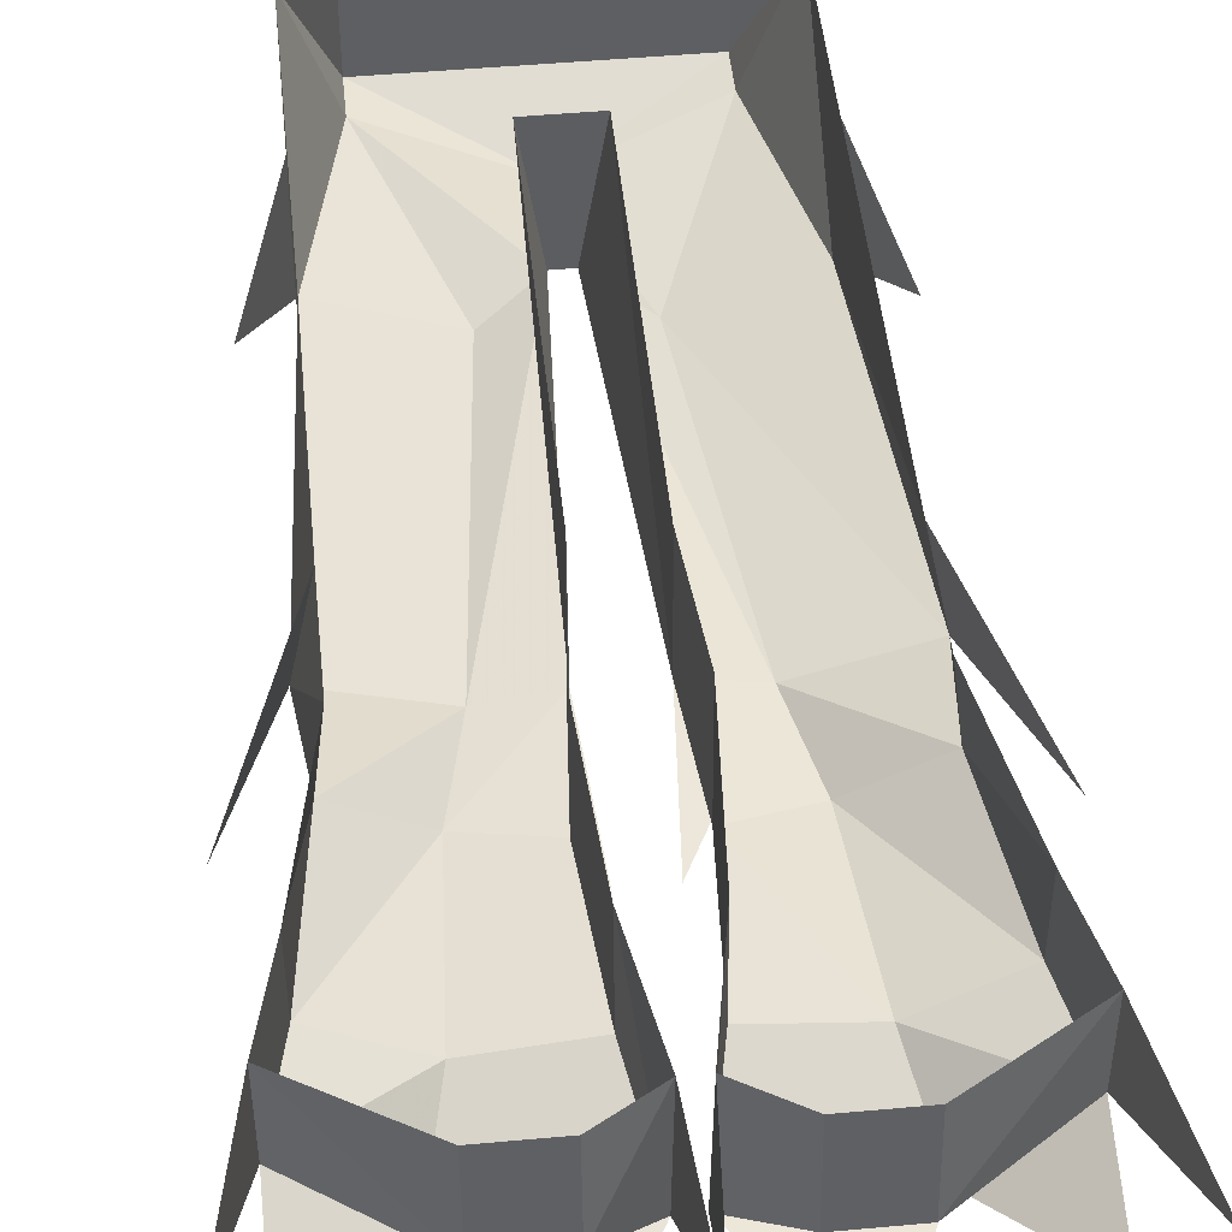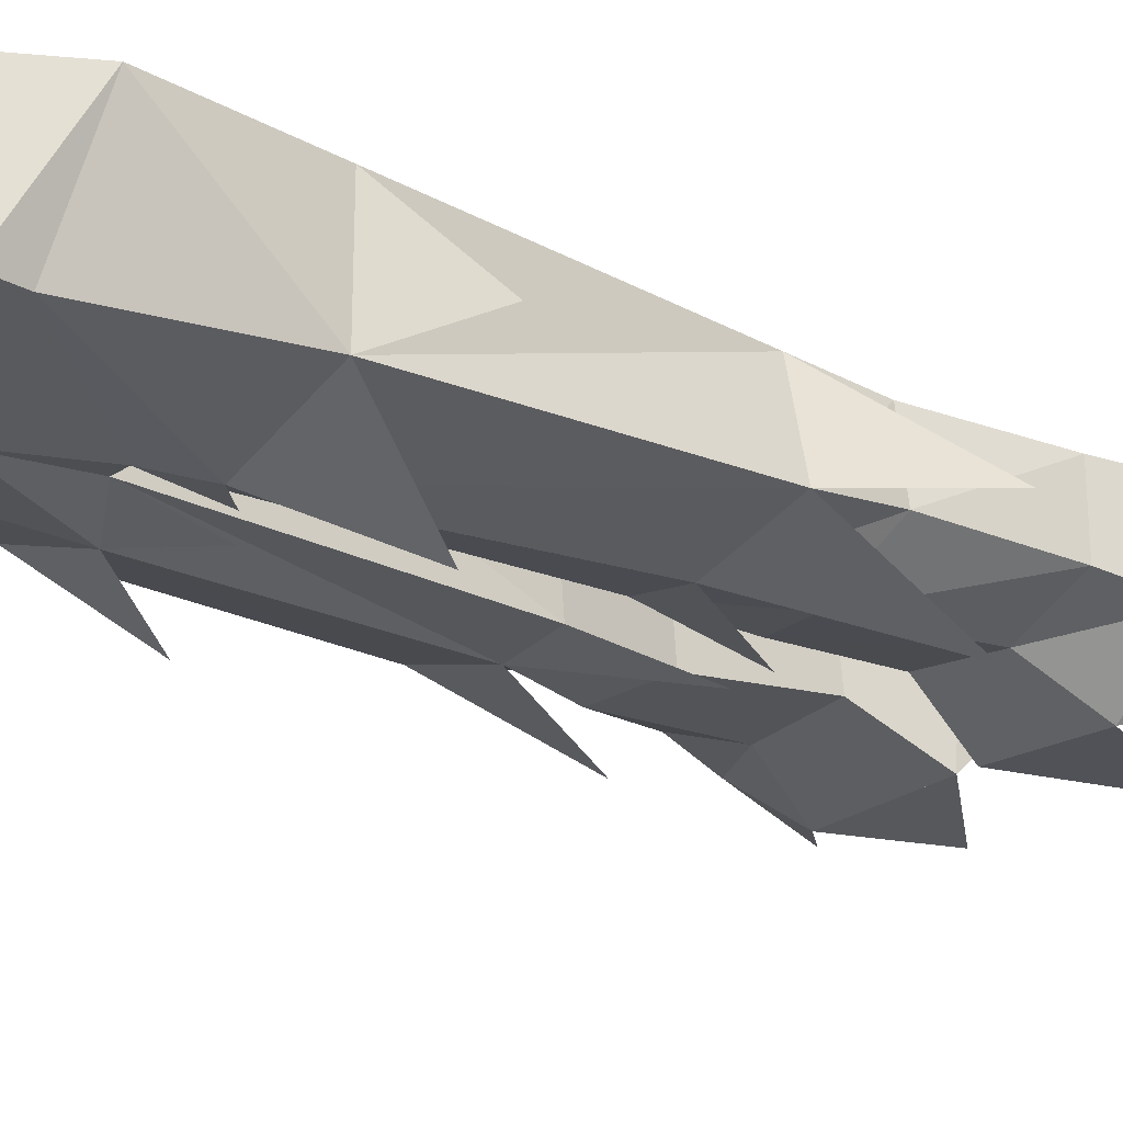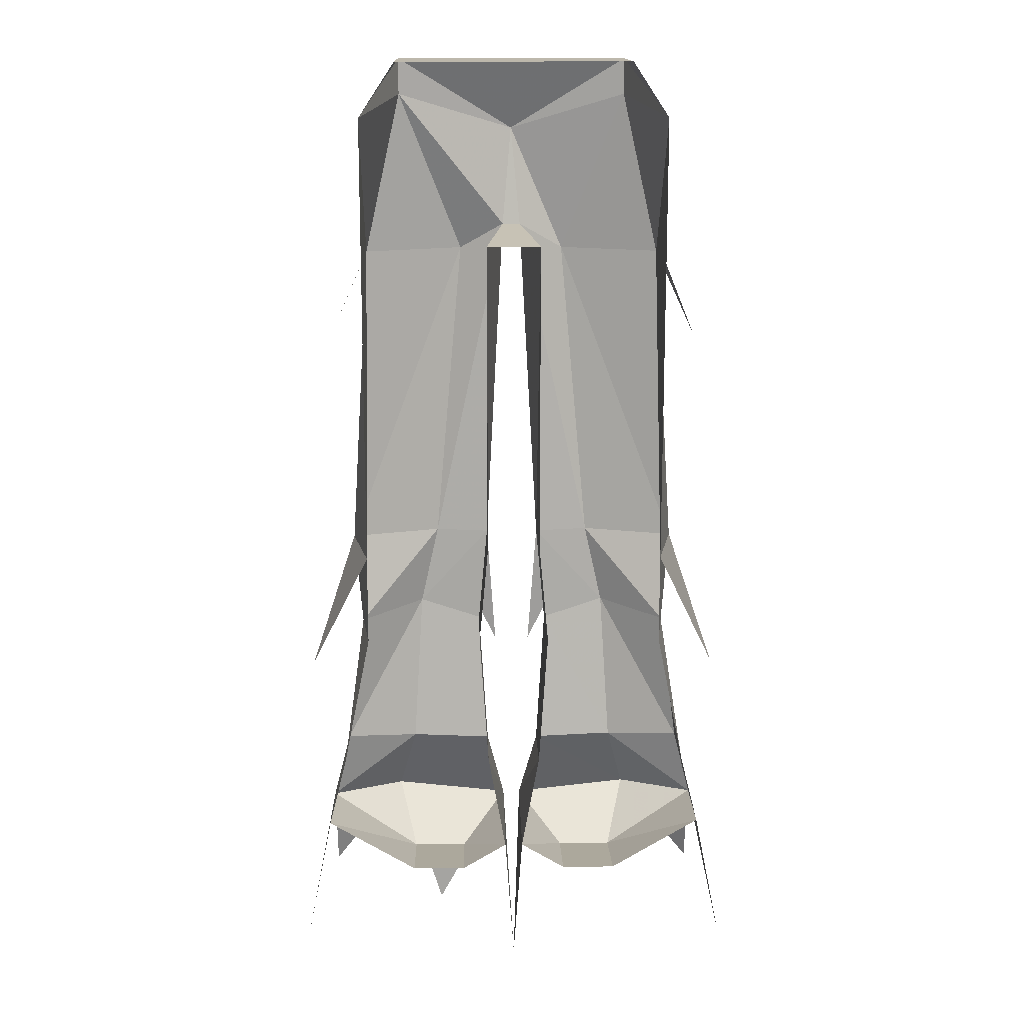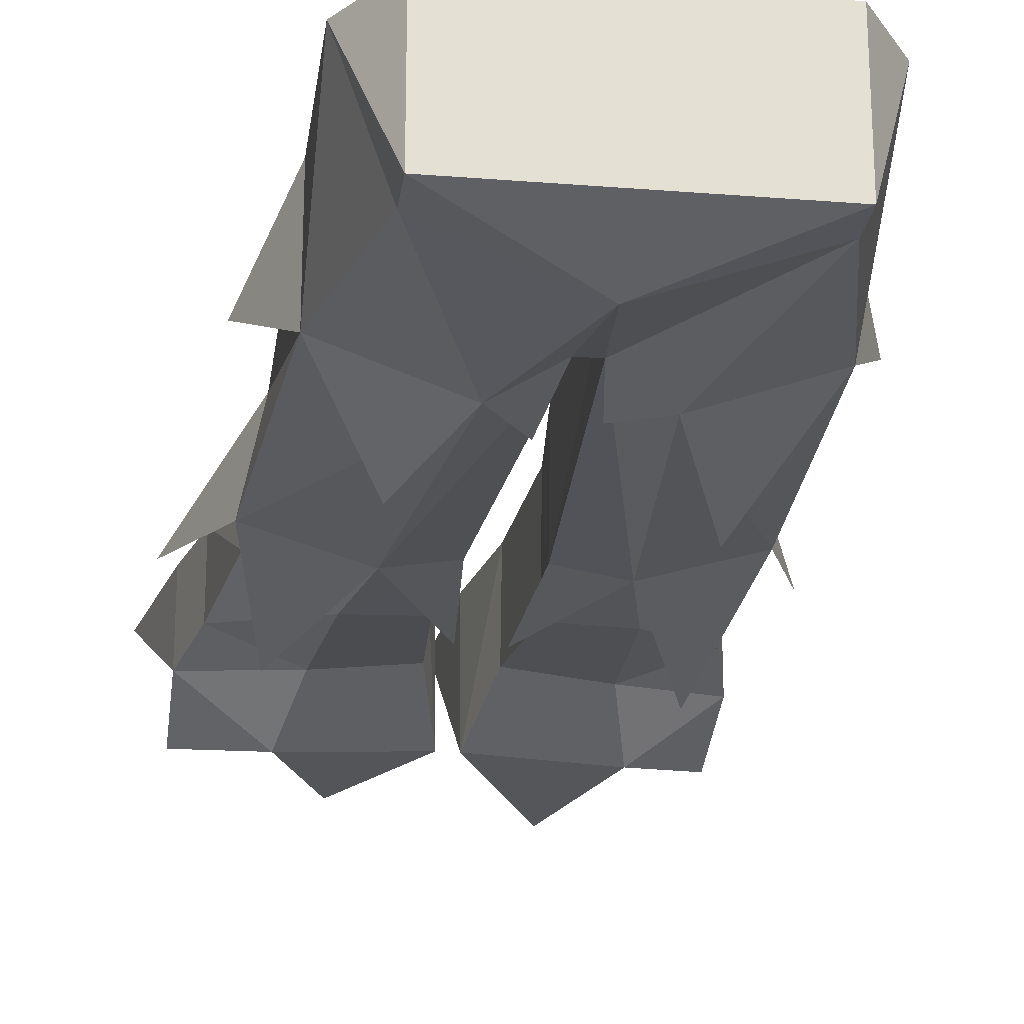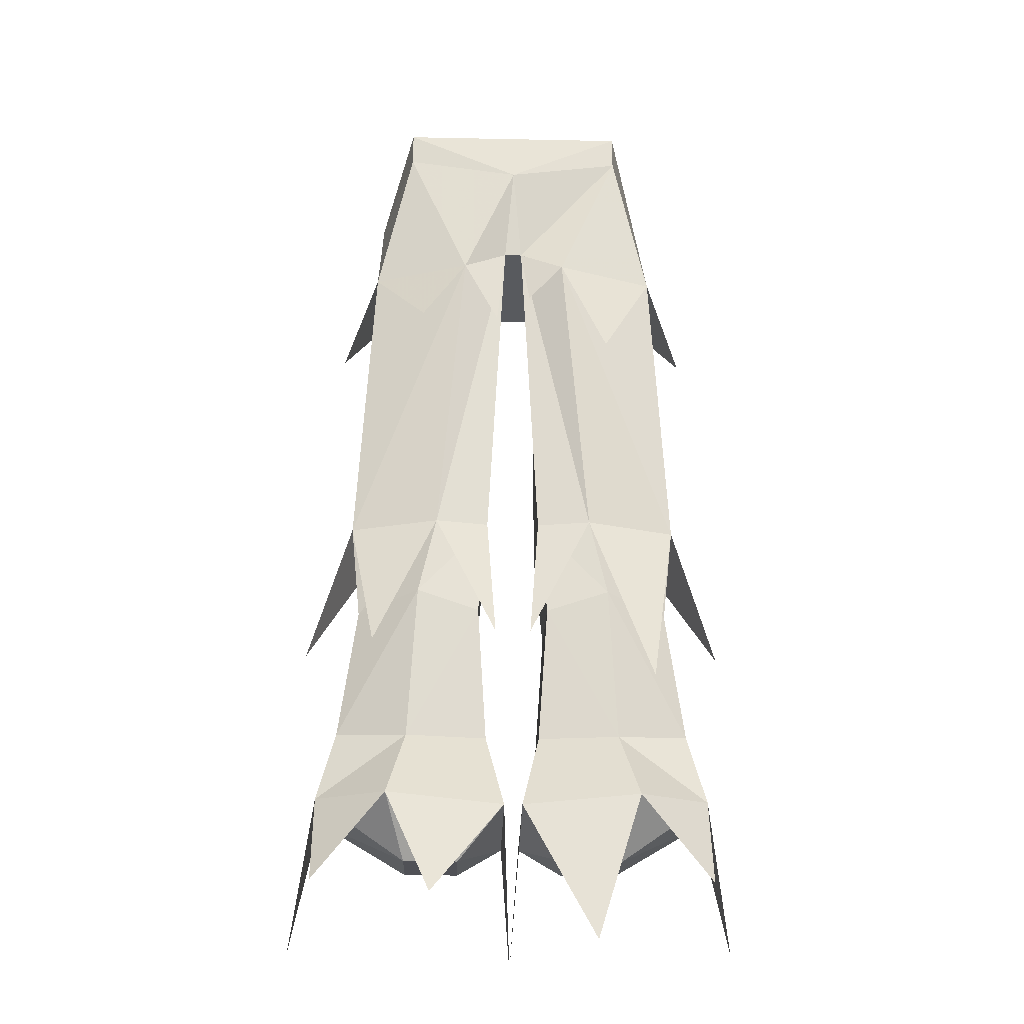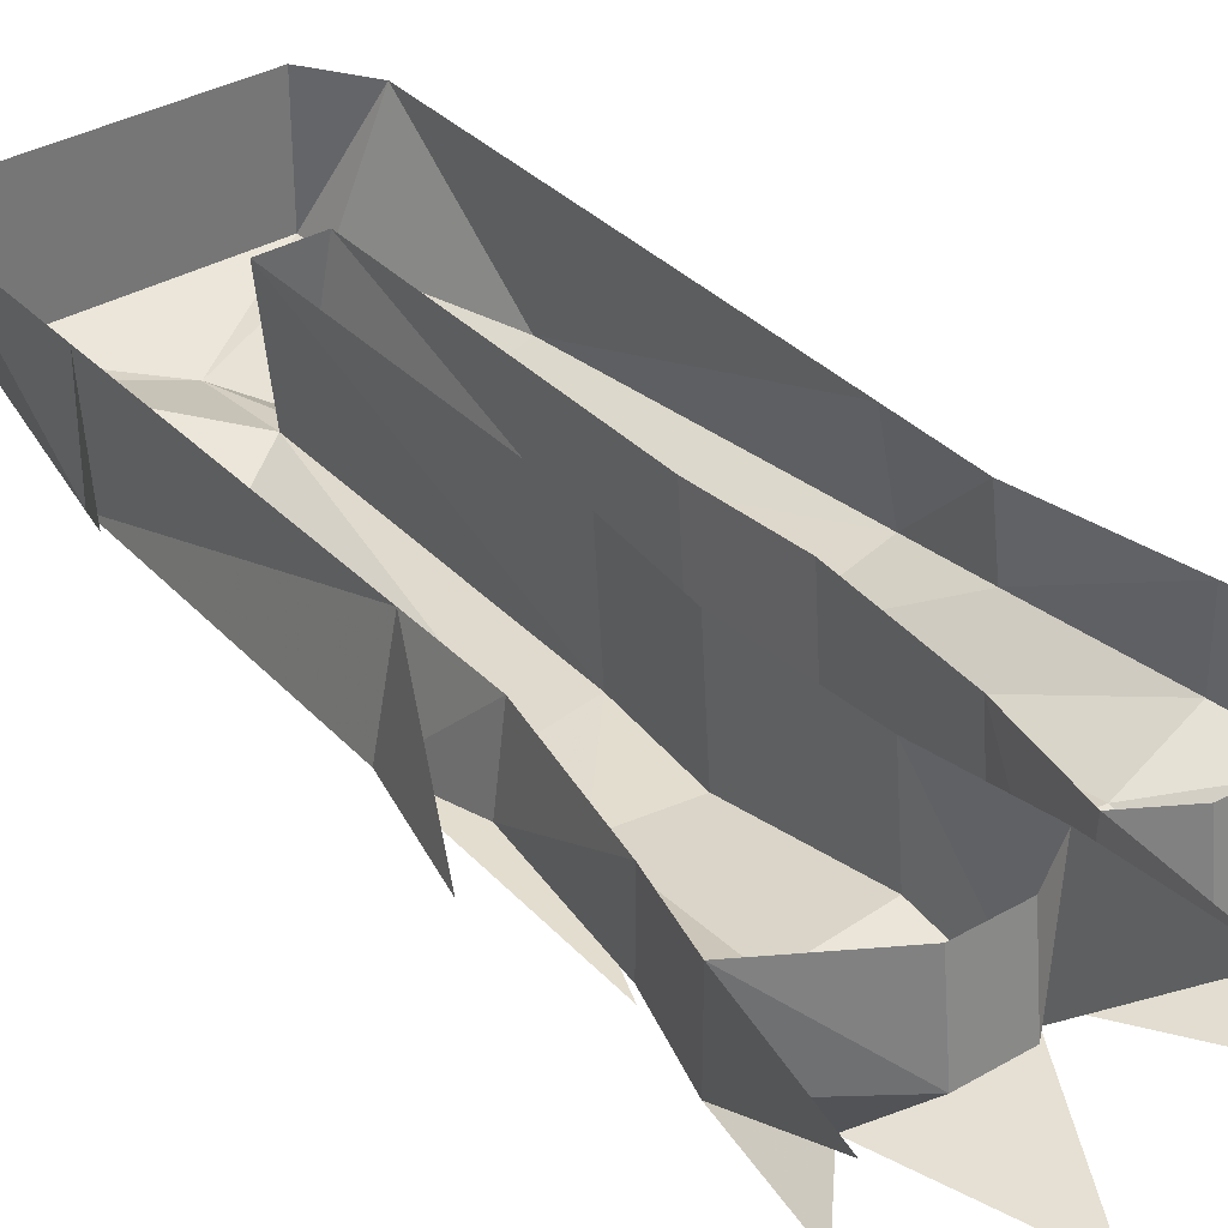
<metadata>
{"format":"obj","ext":"obj","renderer":"f3d","projection":"perspective","resolution":1024,"background":"white","views":[{"elev":48.3,"azim":174.2,"up":"+Y"},{"elev":-23.9,"azim":47.7,"up":"+Y"},{"elev":14.9,"azim":178.7,"up":"+Z"},{"elev":-23.3,"azim":-7.7,"up":"+Y"},{"elev":-26.8,"azim":-1.8,"up":"+Z"},{"elev":35.4,"azim":142.7,"up":"+Y"}]}
</metadata>
<code>
v 0.1172 -0.1016 0.3594
v 0.1172 0 0.3594
v -0.08594 0 0.3594
v -0.08594 -0.1016 0.3594
v 0.01562 -0.125 0.2969
v 0.1172 -0.1016 0.3281
v 0.1484 0 0.3125
v 0.1484 -0.09375 0.1875
v 0.1484 0 0.1875
v 0.0625 -0.125 0.1875
v 0.1641 -0.07812 -0.07812
v 0.1484 0 -0.07812
v 0.02344 -0.1094 0.2109
v 0.007812 -0.1094 0.2109
v 0.03906 0 0.2031
v 0.03906 -0.09375 -0.07812
v 0.08594 -0.1016 -0.07812
v 0.1562 -0.0625 -0.1562
v 0.1484 0 -0.1562
v -0.07812 0 -0.3828
v -0.03125 0 -0.3828
v -0.03125 -0.07031 -0.3906
v -0.07812 -0.07031 -0.3906
v -0.1562 0 -0.3359
v -0.1562 -0.07031 -0.3359
v -0.1406 -0.0625 -0.2734
v -0.1406 0 -0.2734
v -0.125 -0.0625 -0.1562
v -0.1172 0 -0.1562
v -0.1328 -0.07812 -0.07812
v -0.1172 0 -0.07812
v -0.1172 -0.09375 0.1875
v -0.1172 0 0.1875
v -0.1172 0 0.3125
v -0.08594 -0.1016 0.3281
v -0.01562 0 -0.1562
v -0.01562 -0.09375 -0.1641
v -0.007812 -0.07812 -0.2812
v -0.007812 0 -0.2734
v 0.007812 -0.1094 -0.3516
v 0.007812 0 -0.3594
v -0.07031 -0.1016 -0.1484
v -0.07812 -0.08594 -0.2812
v -0.09375 -0.1172 -0.3438
v -0.007812 0 -0.07031
v -0.007812 -0.09375 -0.07812
v -0.05469 -0.1016 -0.07812
v -0.007812 0 0.2031
v -0.03125 -0.125 0.1875
v 0 -0.1016 -0.1875
v -0.1094 -0.1172 -0.2031
v 0 -0.1172 0.1328
v -0.07031 -0.1484 0.1172
v -0.1562 -0.09375 -0.4141
v -0.1797 0 -0.4531
v -0.05469 -0.1172 -0.4297
v 0.01562 0 -0.4688
v -0.1719 -0.05469 -0.1953
v -0.1484 -0.05469 0.1172
v 0.1094 0 -0.3828
v 0.0625 -0.07031 -0.3906
v 0.0625 0 -0.3828
v 0.02344 0 -0.3594
v 0.02344 -0.1094 -0.3516
v 0.03906 0 -0.2734
v 0.03906 -0.07812 -0.2812
v 0.04688 0 -0.1562
v 0.04688 -0.09375 -0.1641
v 0.03906 0 -0.07031
v 0.1094 -0.07031 -0.3906
v 0.125 -0.1172 -0.3438
v 0.1094 -0.08594 -0.2812
v 0.1016 -0.1016 -0.1484
v 0.1719 -0.0625 -0.2734
v 0.1719 0 -0.2734
v 0.1875 -0.07031 -0.3359
v 0.1875 0 -0.3359
v 0.1875 -0.09375 -0.4141
v 0.2109 0 -0.4531
v 0.08594 -0.1172 -0.4688
v 0.1406 -0.1172 -0.2344
v 0.2031 -0.05469 -0.1953
v 0.03125 -0.1016 -0.1875
v 0.1016 -0.1484 0.08594
v 0.1797 -0.05469 0.1172
v 0.03125 -0.1172 0.1562
f 1 2 3
f 1 3 4
f 1 4 5
f 1 5 6
f 1 6 7
f 1 7 2
f 8 9 7
f 8 7 6
f 8 6 10
f 13 10 6
f 13 6 5
f 13 5 14
f 13 14 15
f 20 21 22
f 20 22 23
f 20 23 24
f 24 23 25
f 24 25 26
f 24 26 27
f 33 32 34
f 34 32 35
f 34 35 4
f 34 4 3
f 39 38 40
f 39 40 41
f 41 40 22
f 41 22 21
f 38 43 44
f 38 44 40
f 40 44 23
f 40 23 22
f 43 26 25
f 43 25 44
f 44 25 23
f 4 35 5
f 5 35 49
f 5 49 14
f 14 49 52
f 32 49 35
f 49 32 53
f 15 14 48
f 44 25 54
f 25 24 55
f 40 44 56
f 41 40 57
f 32 33 59
f 60 61 62
f 62 61 63
f 63 61 64
f 63 64 65
f 65 64 66
f 60 70 61
f 61 70 64
f 64 70 71
f 64 71 66
f 66 71 72
f 74 72 76
f 74 76 77
f 74 77 75
f 70 76 71
f 71 76 72
f 76 71 78
f 77 70 60
f 70 77 76
f 76 79 77
f 64 80 71
f 63 57 64
f 10 84 8
f 8 85 9
f 10 13 86
f 8 10 11
f 8 11 12
f 8 12 9
f 13 15 16
f 13 16 17
f 13 17 10
f 10 17 11
f 27 26 28
f 27 28 29
f 31 30 32
f 31 32 33
f 36 37 38
f 36 38 39
f 37 42 43
f 37 43 38
f 42 28 26
f 42 26 43
f 45 46 37
f 48 14 46
f 48 46 45
f 14 49 47
f 14 47 46
f 46 47 50
f 49 32 30
f 49 30 47
f 47 30 51
f 30 31 58
f 65 66 67
f 67 66 68
f 69 68 16
f 69 16 15
f 66 72 68
f 68 72 73
f 18 73 74
f 18 74 75
f 18 75 19
f 73 72 74
f 17 81 11
f 11 82 12
f 16 83 17
f 11 17 18
f 11 18 19
f 11 19 12
f 29 28 30
f 29 30 31
f 45 37 36
f 46 47 42
f 46 42 37
f 47 30 28
f 47 28 42
f 67 68 69
f 68 73 16
f 16 73 17
f 17 73 18

</code>
